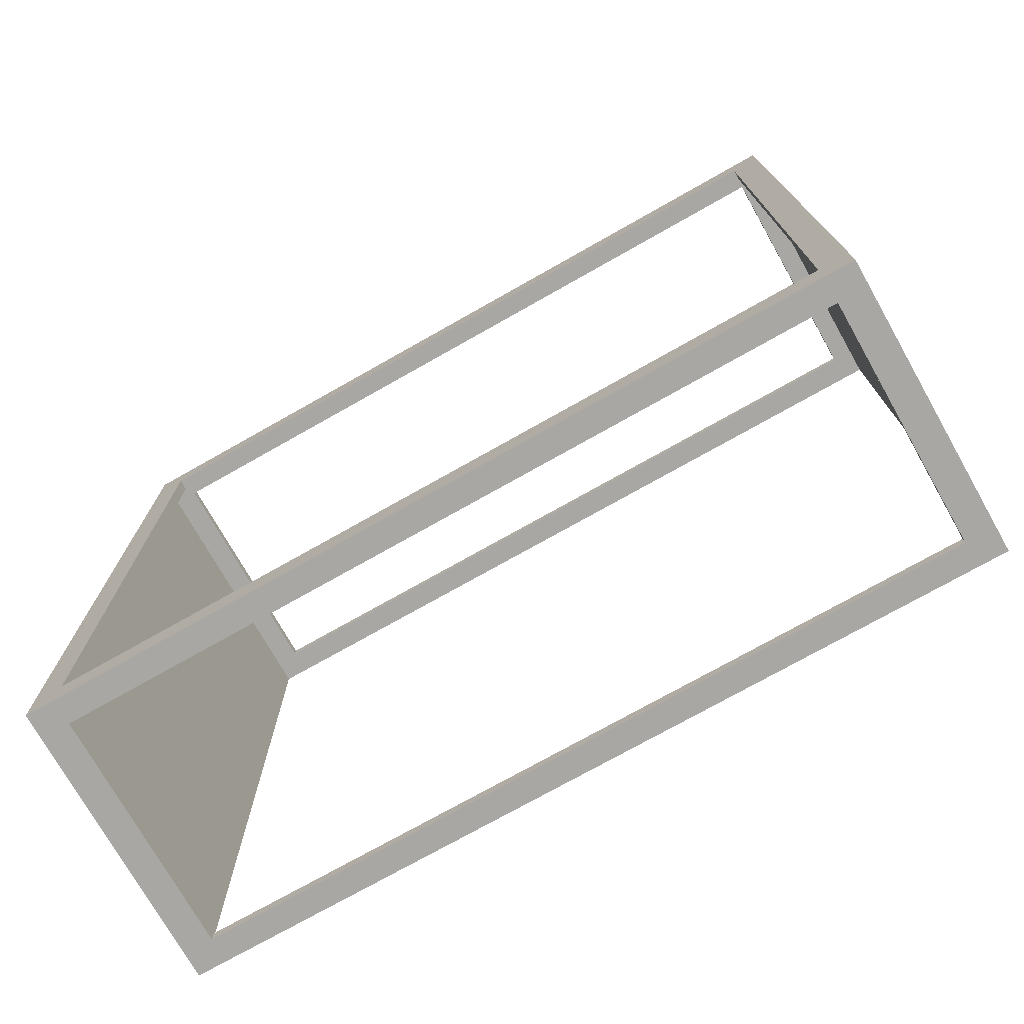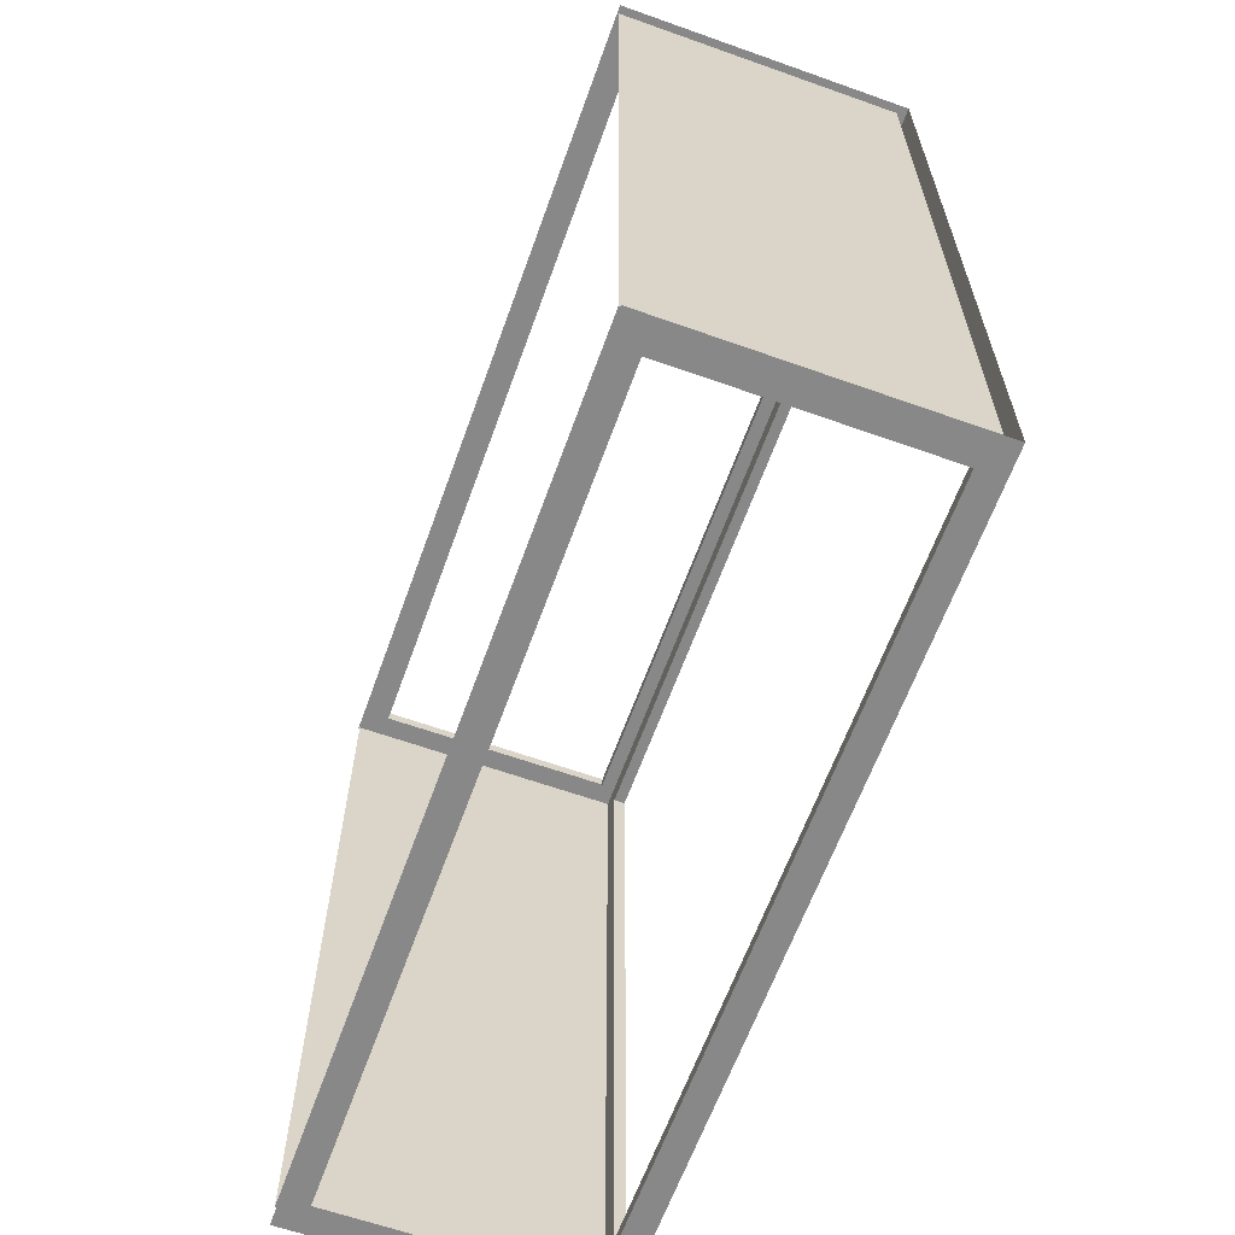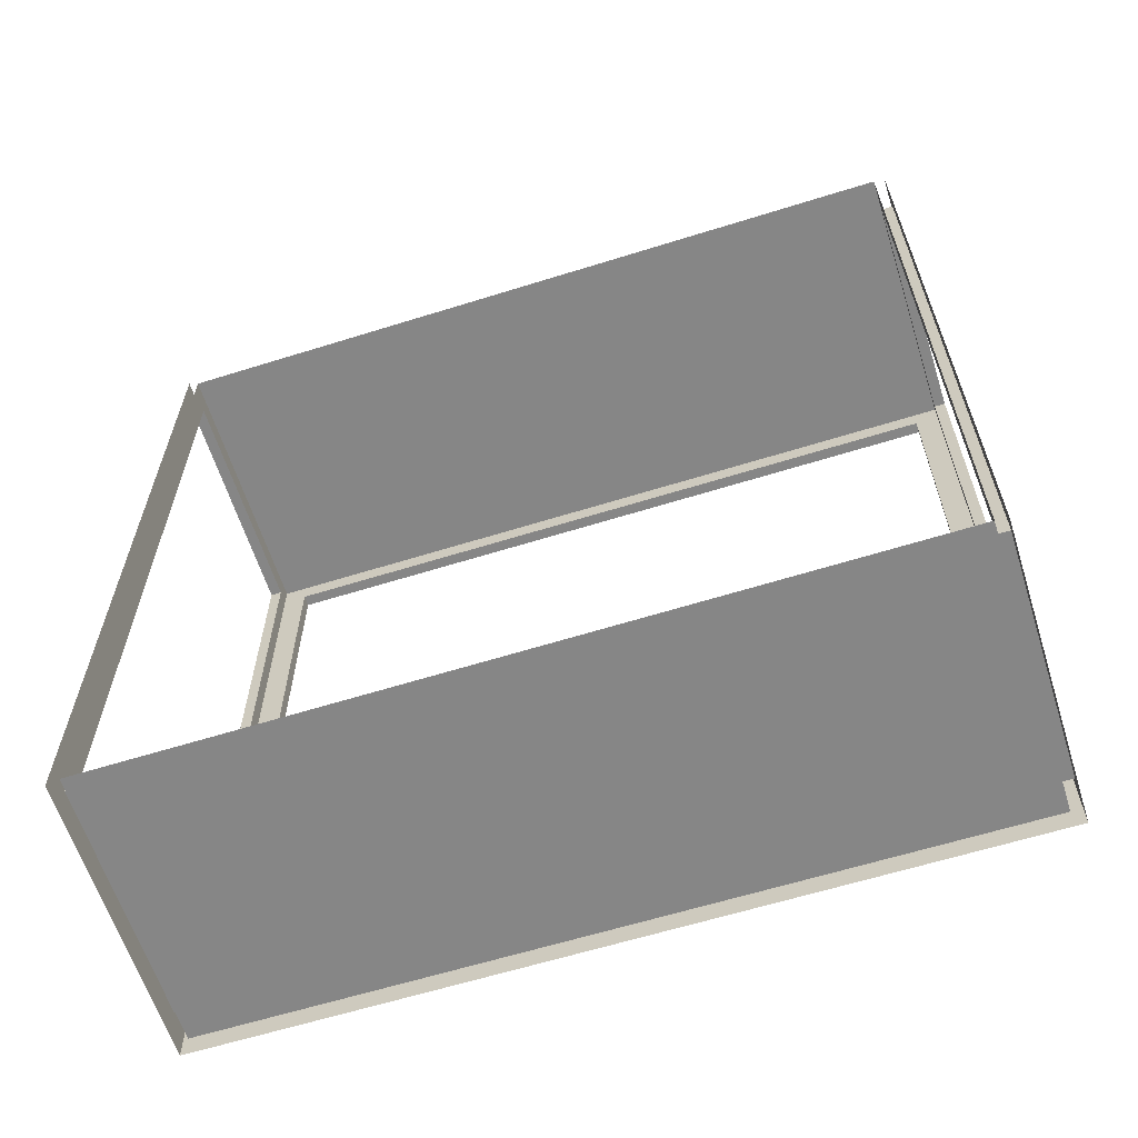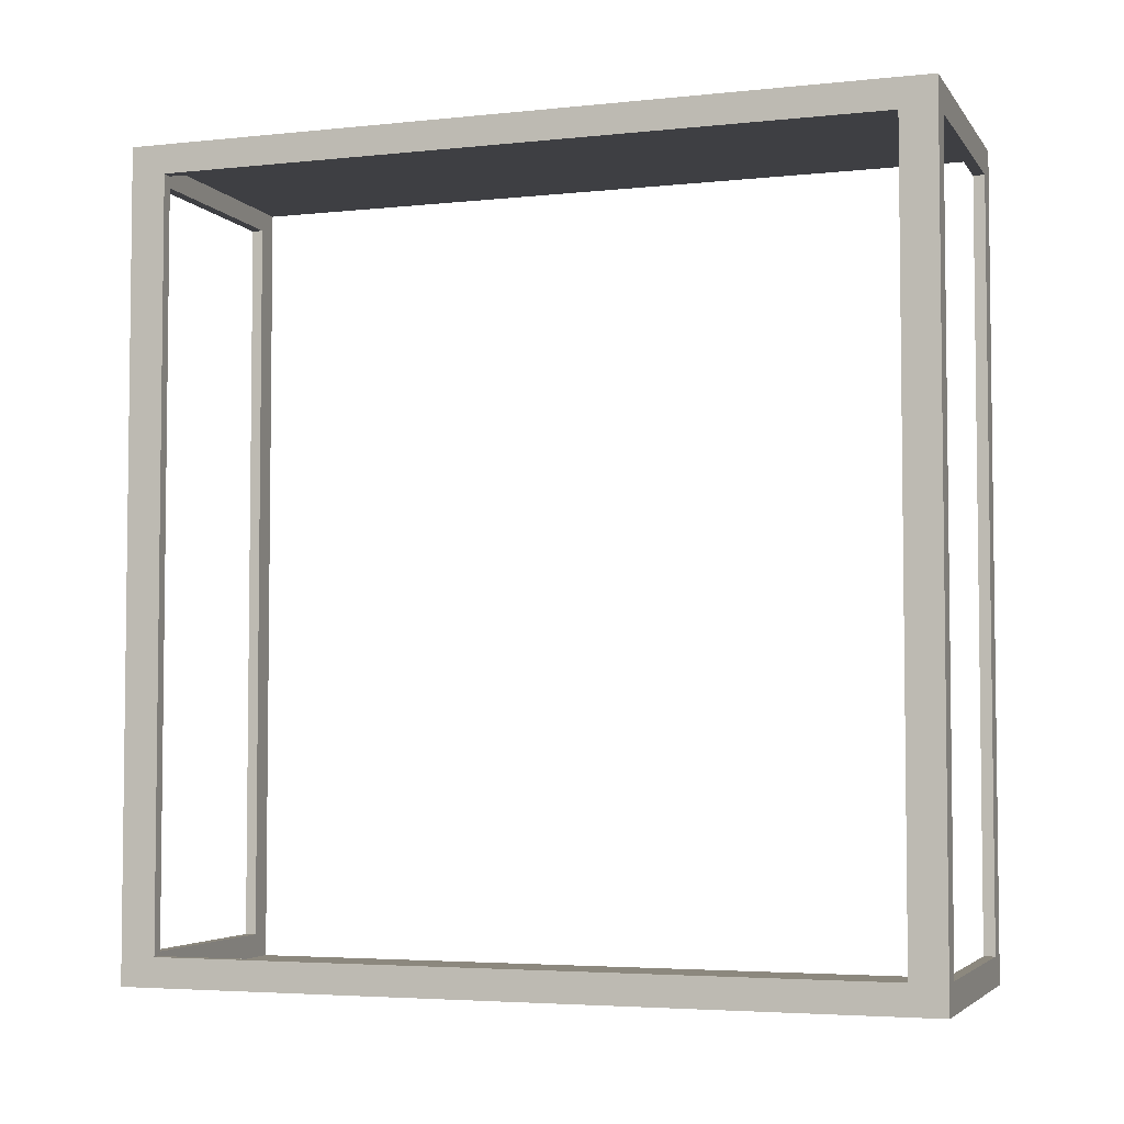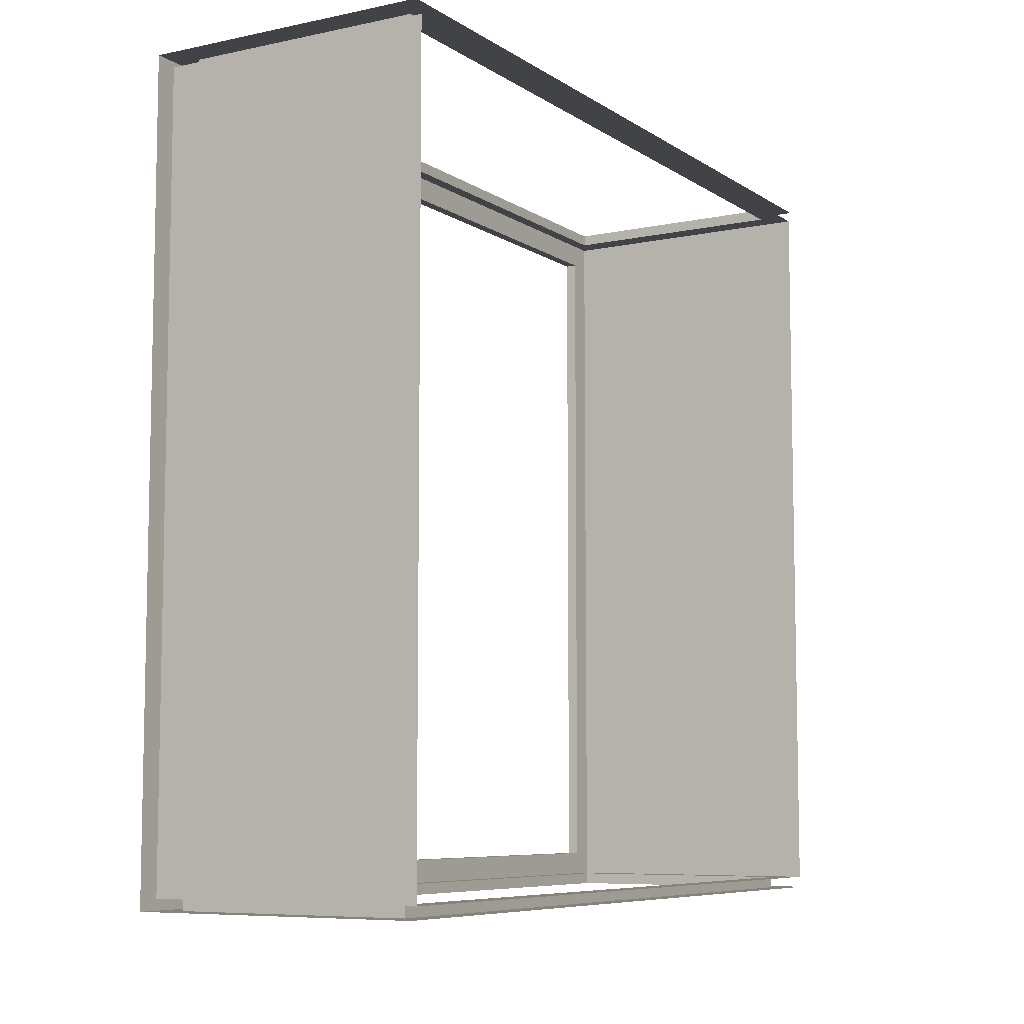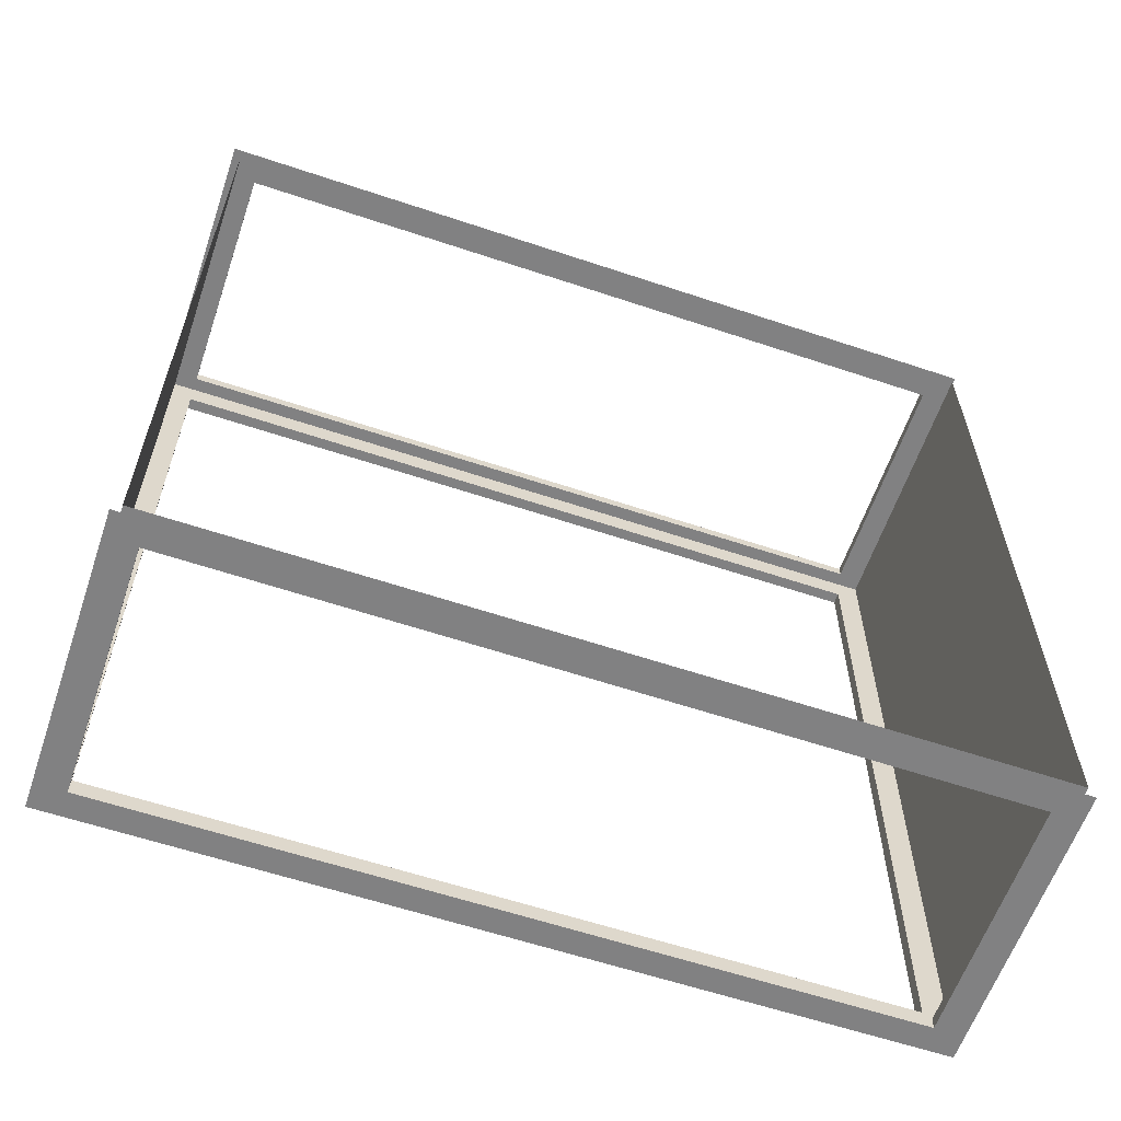
<metadata>
{"format":"obj","ext":"obj","renderer":"f3d","projection":"perspective","resolution":1024,"background":"white","views":[{"elev":-74.5,"azim":119.5,"up":"+Z"},{"elev":-62.9,"azim":-19.8,"up":"+Z"},{"elev":-62.2,"azim":-72.4,"up":"+Y"},{"elev":-4.3,"azim":108.9,"up":"+Y"},{"elev":-7.5,"azim":-149.4,"up":"+Z"},{"elev":-60.5,"azim":-108.9,"up":"+Z"}]}
</metadata>
<code>
o object_static_pipeCage_Cube.001
v -2.327 -6.345 6.789
v -2.327 7.951 6.789
v -2.327 -6.345 -7.101
v -2.327 7.951 -7.101
v 2.731 -6.345 6.789
v 2.731 7.951 6.789
v 2.731 -6.345 -7.101
v 2.731 7.951 -7.101
v -2.327 -5.834 -7.101
v 2.731 -5.834 -6.482
v 2.731 -5.834 6.17
v 2.731 7.44 -6.482
v 2.731 7.44 6.17
v -1.888 -6.345 -7.101
v -1.888 -5.834 -7.101
v 2.292 -5.834 -7.101
v -1.888 7.44 -7.101
v 2.292 7.44 -7.101
v -1.888 -5.834 6.789
v -1.888 7.44 6.789
v 2.292 -5.834 6.789
v 2.292 7.44 6.789
v 2.531 -5.834 -6.482
v 2.531 -5.834 6.17
v 2.531 7.44 -6.482
v 2.531 7.44 6.17
v -1.888 -5.834 6.589
v -1.888 7.44 6.589
v 2.292 -5.834 6.589
v 2.292 7.44 6.589
v -1.888 -5.834 -6.901
v 2.292 -5.834 -6.901
v -1.888 7.44 -6.901
v 2.292 7.44 -6.901
v 2.531 -6.256 6.589
v 2.531 -6.256 -6.901
v -2.327 -6.256 6.589
v -2.327 -6.256 -6.901
v 2.531 7.803 6.589
v 2.531 7.803 -6.901
v -2.327 7.803 6.589
v -2.327 7.803 -6.901
f 37 35 36 38
f 19 20 2 1
f 11 13 6 5
f 16 18 8 7
f 7 8 12 10
f 12 8 6 13
f 9 4 17 15
f 12 13 26 25
f 3 9 15 14
f 14 15 16 7
f 7 10 11 5
f 17 4 8 18
f 13 11 24 26
f 5 21 19 1
f 22 6 2 20
f 24 23 36 35
f 5 6 22 21
f 10 12 25 23
f 22 20 28 30
f 20 19 27 28
f 19 21 29 27
f 21 22 30 29
f 15 17 33 31
f 18 16 32 34
f 17 18 34 33
f 16 15 31 32
f 26 24 35 39
f 29 30 39 35
f 23 25 40 36
f 32 36 40 34
f 31 33 42 38
f 28 27 37 41
f 27 29 35 37
f 32 31 38 36
f 33 34 40 42
f 25 26 39 40
f 30 28 41 39
f 11 10 23 24
f 39 41 42 40

</code>
